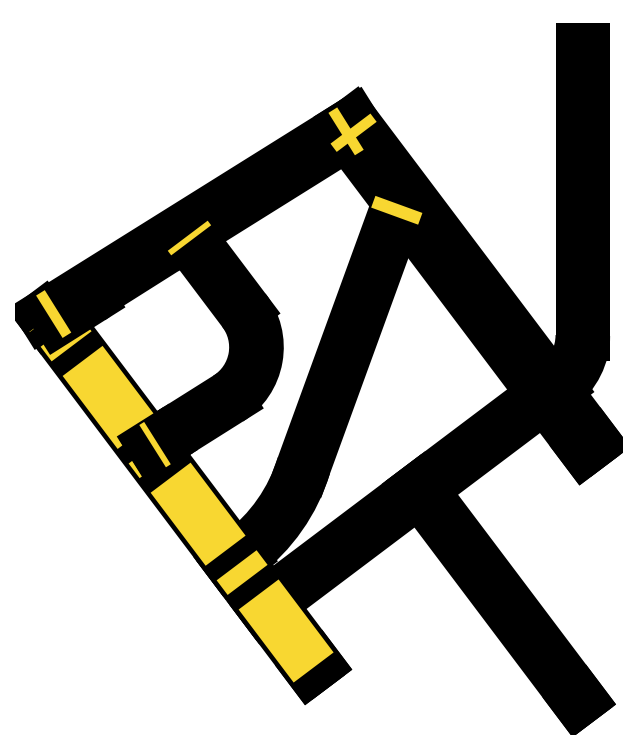
<metadata>
{"format":"dxf","ext":"dxf","renderer":"ezdxf+matplotlib","layout":"modelspace","background":"white","min_lineweight":24,"dpi":150}
</metadata>
<code>
0
SECTION
2
ENTITIES
0
INSERT
8
0
2
PCCAD_TEMPLATE
10
0
20
0
30
0
41
1
42
1
43
0
50
0
70
    1
71
    1
44
0
45
0
0
LINE
8
3中心线层
10
4.448e+05
20
-4.516e+05
11
4.656e+05
21
-4.36e+05
0
LINE
8
3中心线层
10
4.656e+05
20
-4.36e+05
11
4.7e+05
21
-4.326e+05
0
LINE
8
3中心线层
10
4.7e+05
20
-4.326e+05
11
7.032e+05
21
-2.569e+05
0
LINE
8
3中心线层
10
7.032e+05
20
-2.569e+05
11
7.176e+05
21
-2.461e+05
0
LINE
8
3中心线层
10
7.176e+05
20
-2.461e+05
11
7.32e+05
21
-2.352e+05
0
LINE
8
3中心线层
10
7.32e+05
20
-2.352e+05
11
9.206e+05
21
-9.309e+04
0
LINE
8
3中心线层
10
9.419e+05
20
-7.707e+04
11
9.311e+05
21
-6.269e+04
0
LINE
8
3中心线层
10
9.311e+05
20
-6.269e+04
11
9.077e+05
21
-3.165e+04
0
LINE
8
3中心线层
10
9.077e+05
20
-3.165e+04
11
7.108e+05
21
2.297e+05
0
LINE
8
3中心线层
10
7.108e+05
20
2.297e+05
11
7.09e+05
21
2.32e+05
0
LINE
8
3中心线层
10
7.09e+05
20
2.32e+05
11
6.861e+05
21
2.624e+05
0
LINE
8
3中心线层
10
6.861e+05
20
2.624e+05
11
6.753e+05
21
2.767e+05
0
LINE
8
3中心线层
10
6.753e+05
20
2.767e+05
11
6.079e+05
21
3.662e+05
0
LINE
8
3中心线层
10
5.818e+05
20
3.71e+05
11
3.248e+05
21
2.105e+05
0
LINE
8
3中心线层
10
3.248e+05
20
2.105e+05
11
3.095e+05
21
2.009e+05
0
LINE
8
3中心线层
10
3.095e+05
20
2.009e+05
11
2.943e+05
21
1.914e+05
0
LINE
8
3中心线层
10
2.943e+05
20
1.914e+05
11
1.521e+05
21
1.025e+05
0
LINE
8
3中心线层
10
1.521e+05
20
1.025e+05
11
1.394e+05
21
9.459e+04
0
LINE
8
3中心线层
10
1.394e+05
20
9.459e+04
11
1.09e+05
21
7.559e+04
0
LINE
8
3中心线层
10
1.09e+05
20
7.559e+04
11
8.908e+04
21
6.315e+04
0
LINE
8
3中心线层
10
2.618e+05
20
-1.657e+05
11
2.705e+05
21
-1.602e+05
0
LINE
8
3中心线层
10
2.705e+05
20
-1.602e+05
11
3.845e+05
21
-8.842e+04
0
LINE
8
3中心线层
10
3.204e+05
20
1.865e+05
11
3.229e+05
21
1.833e+05
0
LINE
8
3中心线层
10
3.229e+05
20
1.833e+05
11
4.116e+05
21
6.553e+04
0
LINE
8
3中心线层
10
3.87e+05
20
-3.75e+05
11
4.078e+05
21
-3.593e+05
0
LINE
8
3中心线层
10
6.738e+05
20
2.285e+05
11
5.19e+05
21
-1.969e+05
0
LINE
8
3中心线层
10
4.62e+05
20
-4.612e+05
11
5.331e+05
21
-5.554e+05
0
LINE
8
3中心线层
10
7.152e+05
20
-2.429e+05
11
9.944e+05
21
-6.134e+05
0
LINE
8
3中心线层
10
9.419e+05
20
-7.707e+04
11
9.527e+05
21
-9.144e+04
0
LINE
8
3中心线层
10
9.527e+05
20
-9.144e+04
11
1.013e+06
21
-1.713e+05
0
LINE
8
3中心线层
10
9.206e+05
20
-9.309e+04
11
9.419e+05
21
-7.707e+04
0
LINE
8
3中心线层
10
9.419e+05
20
-7.707e+04
11
9.576e+05
21
-6.521e+04
0
ARC
8
3中心线层
10
8.926e+05
20
2.104e+04
40
108000
50
307
51
360
0
LINE
8
3中心线层
10
1.001e+06
20
2.104e+04
11
1.001e+06
21
5.21e+05
0
ARC
8
3中心线层
10
3.283e+05
20
802.2
40
105446
50
302.2
51
397.9
0
LINE
8
3中心线层
10
5.19e+05
20
-1.969e+05
11
5.162e+05
21
-2.045e+05
0
ARC
8
3中心线层
10
2.237e+05
20
-1.151e+05
40
305890
50
307
51
343
0
LINE
8
4虚线层
10
5.299e+05
20
-5.578e+05
11
6.578e+04
21
5.802e+04
0
LINE
8
1轮廓实线层
10
5.267e+05
20
-5.602e+05
11
6.762e+04
21
4.892e+04
0
LINE
8
4虚线层
10
5.362e+05
20
-5.53e+05
11
7.259e+04
21
6.228e+04
0
LINE
8
1轮廓实线层
10
4.424e+05
20
-4.484e+05
11
9.395e+05
21
-7.387e+04
0
LINE
8
1轮廓实线层
10
4.472e+05
20
-4.548e+05
11
9.443e+05
21
-8.026e+04
0
LINE
8
1轮廓实线层
10
9.966e+05
20
2.104e+04
11
9.966e+05
21
5.21e+05
0
LINE
8
1轮廓实线层
10
1.005e+06
20
2.104e+04
11
1.005e+06
21
5.21e+05
0
ARC
8
1轮廓实线层
10
8.926e+05
20
2.104e+04
40
112000
50
307
51
0
0
ARC
8
1轮廓实线层
10
8.926e+05
20
2.104e+04
40
104000
50
307
51
0
0
LINE
8
1轮廓实线层
10
9.443e+05
20
-8.026e+04
11
9.6e+05
21
-6.841e+04
0
LINE
8
1轮廓实线层
10
9.395e+05
20
-7.387e+04
11
9.552e+05
21
-6.202e+04
0
LINE
8
1轮廓实线层
10
7.12e+05
20
-2.453e+05
11
9.912e+05
21
-6.159e+05
0
LINE
8
1轮廓实线层
10
7.184e+05
20
-2.405e+05
11
9.976e+05
21
-6.11e+05
0
ARC
8
1轮廓实线层
10
2.237e+05
20
-1.151e+05
40
309890
50
307
51
343
0
ARC
8
1轮廓实线层
10
2.237e+05
20
-1.151e+05
40
301890
50
307
51
343
0
LINE
8
1轮廓实线层
10
3.846e+05
20
-3.718e+05
11
4.054e+05
21
-3.561e+05
0
LINE
8
1轮廓实线层
10
3.895e+05
20
-3.782e+05
11
4.102e+05
21
-3.625e+05
0
ARC
8
1轮廓实线层
10
3.283e+05
20
802.2
40
109446
50
302.2
51
37.87
0
ARC
8
1轮廓实线层
10
3.283e+05
20
802.2
40
101446
50
302.2
51
37.87
0
LINE
8
1轮廓实线层
10
2.684e+05
20
-1.568e+05
11
3.824e+05
21
-8.504e+04
0
LINE
8
1轮廓实线层
10
2.726e+05
20
-1.636e+05
11
3.867e+05
21
-9.181e+04
0
LINE
8
1轮廓实线层
10
2.64e+05
20
-1.691e+05
11
2.726e+05
21
-1.636e+05
0
LINE
8
1轮廓实线层
10
2.597e+05
20
-1.623e+05
11
2.684e+05
21
-1.568e+05
0
LINE
8
4虚线层
10
5.956e+05
20
3.891e+05
11
1.016e+06
21
-1.689e+05
0
LINE
8
4虚线层
10
5.99e+05
20
3.912e+05
11
1.019e+06
21
-1.665e+05
0
LINE
8
1轮廓实线层
10
6.024e+05
20
3.934e+05
11
1.022e+06
21
-1.641e+05
0
LINE
8
4虚线层
10
5.888e+05
20
3.848e+05
11
1.01e+06
21
-1.737e+05
0
LINE
8
4虚线层
10
5.854e+05
20
3.827e+05
11
1.007e+06
21
-1.761e+05
0
LINE
8
4虚线层
10
6.479e+04
20
5.269e+04
11
6.048e+05
21
3.901e+05
0
LINE
8
1轮廓实线层
10
62370
20
55893
11
5.928e+05
21
3.873e+05
0
LINE
8
4虚线层
10
6.962e+04
20
4.627e+04
11
6.097e+05
21
3.837e+05
0
LINE
8
1轮廓实线层
10
3.11e+05
20
1.924e+05
11
1.565e+05
21
9.484e+04
0
ARC
8
1轮廓实线层
10
1.313e+05
20
1.077e+05
40
2.833e+04
50
301.9
51
333.1
0
LINE
8
1轮廓实线层
10
6.762e+04
20
4.892e+04
11
62370
21
55893
0
LINE
8
1轮廓实线层
10
5.928e+05
20
3.873e+05
11
6.024e+05
21
3.934e+05
0
LINE
8
1轮廓实线层
10
5.267e+05
20
-5.602e+05
11
5.394e+05
21
-5.506e+05
0
LINE
8
1轮廓实线层
10
9.912e+05
20
-6.159e+05
11
9.976e+05
21
-6.11e+05
0
LINE
8
1轮廓实线层
10
1.003e+06
20
-1.785e+05
11
1.022e+06
21
-1.641e+05
0
LINE
8
1轮廓实线层
10
9.966e+05
20
5.21e+05
11
1.005e+06
21
5.21e+05
0
LINE
8
4虚线层
10
1.565e+05
20
9.484e+04
11
7.285e+04
21
4.198e+04
0
LINE
8
4虚线层
10
6.358e+04
20
5.429e+04
11
6.036e+05
21
3.918e+05
0
LINE
8
4虚线层
10
6.599e+04
20
5.108e+04
11
6.059e+05
21
3.885e+05
0
LINE
8
4虚线层
10
6.841e+04
20
4.788e+04
11
6.085e+05
21
3.853e+05
0
LINE
8
4虚线层
10
7.068e+04
20
4.458e+04
11
6.107e+05
21
3.82e+05
0
LINE
8
4虚线层
10
1.542e+05
20
9.101e+04
11
7.406e+04
21
4.038e+04
0
LINE
8
4虚线层
10
4.1e+05
20
6.432e+04
11
3.03e+05
21
2.063e+05
0
LINE
8
4虚线层
10
4.132e+05
20
6.673e+04
11
3.065e+05
21
2.083e+05
0
ARC
8
4虚线层
10
3.283e+05
20
802.2
40
107446
50
302.2
51
37.87
0
ARC
8
4虚线层
10
3.283e+05
20
802.2
40
103446
50
302.2
51
37.87
0
LINE
8
4虚线层
10
2.716e+05
20
-1.619e+05
11
3.856e+05
21
-9.011e+04
0
LINE
8
4虚线层
10
2.694e+05
20
-1.585e+05
11
3.835e+05
21
-8.673e+04
0
LINE
8
4虚线层
10
2.41e+05
20
-1.812e+05
11
2.629e+05
21
-1.674e+05
0
LINE
8
4虚线层
10
2.386e+05
20
-1.78e+05
11
2.608e+05
21
-1.64e+05
0
LINE
8
4虚线层
10
2.608e+05
20
-1.64e+05
11
2.694e+05
21
-1.585e+05
0
LINE
8
4虚线层
10
2.629e+05
20
-1.674e+05
11
2.716e+05
21
-1.619e+05
0
LINE
8
4虚线层
10
3.882e+05
20
-3.766e+05
11
4.09e+05
21
-3.609e+05
0
LINE
8
4虚线层
10
3.858e+05
20
-3.734e+05
11
4.066e+05
21
-3.577e+05
0
ARC
8
4虚线层
10
2.237e+05
20
-1.151e+05
40
303890
50
307
51
343
0
ARC
8
4虚线层
10
2.237e+05
20
-1.151e+05
40
307890
50
307
51
343
0
LINE
8
4虚线层
10
5.181e+05
20
-2.052e+05
11
6.924e+05
21
2.739e+05
0
LINE
8
4虚线层
10
5.142e+05
20
-2.04e+05
11
6.896e+05
21
2.777e+05
0
LINE
8
4虚线层
10
5.283e+05
20
-5.59e+05
11
6.407e+04
21
5.696e+04
0
LINE
8
4虚线层
10
5.315e+05
20
-5.566e+05
11
6.748e+04
21
5.908e+04
0
LINE
8
4虚线层
10
5.378e+05
20
-5.518e+05
11
7.418e+04
21
6.348e+04
0
LINE
8
4虚线层
10
5.347e+05
20
-5.542e+05
11
7.088e+04
21
6.121e+04
0
LINE
8
4虚线层
10
4.46e+05
20
-4.532e+05
11
9.431e+05
21
-7.867e+04
0
LINE
8
4虚线层
10
4.436e+05
20
-4.5e+05
11
9.407e+05
21
-7.547e+04
0
LINE
8
4虚线层
10
9.431e+05
20
-7.867e+04
11
9.588e+05
21
-6.681e+04
0
LINE
8
4虚线层
10
9.407e+05
20
-7.547e+04
11
9.564e+05
21
-6.361e+04
0
ARC
8
4虚线层
10
8.926e+05
20
2.104e+04
40
110000
50
307
51
0
0
ARC
8
4虚线层
10
8.926e+05
20
2.104e+04
40
106000
50
307
51
0
0
LINE
8
4虚线层
10
1.003e+06
20
2.104e+04
11
1.003e+06
21
5.21e+05
0
LINE
8
4虚线层
10
9.986e+05
20
2.104e+04
11
9.986e+05
21
5.21e+05
0
LINE
8
4虚线层
10
7.136e+05
20
-2.441e+05
11
9.928e+05
21
-6.147e+05
0
LINE
8
4虚线层
10
7.168e+05
20
-2.417e+05
11
9.96e+05
21
-6.122e+05
0
LINE
8
4虚线层
10
6.007e+05
20
3.923e+05
11
1.021e+06
21
-1.653e+05
0
LINE
8
4虚线层
10
5.974e+05
20
3.9e+05
11
1.018e+06
21
-1.677e+05
0
LINE
8
4虚线层
10
5.94e+05
20
3.879e+05
11
1.014e+06
21
-1.701e+05
0
LINE
8
4虚线层
10
5.904e+05
20
3.86e+05
11
1.011e+06
21
-1.725e+05
0
LINE
8
4虚线层
10
5.904e+05
20
3.86e+05
11
1.011e+06
21
-1.725e+05
0
LINE
8
4虚线层
10
5.872e+05
20
3.836e+05
11
1.008e+06
21
-1.749e+05
0
LINE
8
4虚线层
10
5.838e+05
20
3.815e+05
11
1.005e+06
21
-1.773e+05
0
LINE
8
1轮廓实线层
10
3.11e+05
20
1.924e+05
11
5.917e+05
21
3.678e+05
0
LINE
8
1轮廓实线层
10
5.917e+05
20
3.678e+05
11
1.003e+06
21
-1.785e+05
0
LINE
8
3中心线层
10
5.97e+05
20
3.806e+05
11
5.818e+05
21
3.71e+05
0
LINE
8
3中心线层
10
6.079e+05
20
3.662e+05
11
5.97e+05
21
3.806e+05
0
LINE
8
1轮廓实线层
10
4.148e+05
20
6.793e+04
11
3.178e+05
21
1.966e+05
0
LINE
8
1轮廓实线层
10
4.084e+05
20
6.312e+04
11
3.11e+05
21
1.924e+05
0
LINE
8
3中心线层
10
3.144e+05
20
1.945e+05
11
3.204e+05
21
1.865e+05
0
LINE
8
1轮廓实线层
10
5.124e+05
20
-2.033e+05
11
6.783e+05
21
2.527e+05
0
LINE
8
1轮廓实线层
10
5.2e+05
20
-2.058e+05
11
6.841e+05
21
2.451e+05
0
LINE
8
3中心线层
10
6.812e+05
20
2.489e+05
11
6.738e+05
21
2.285e+05
0
LINE
8
1轮廓实线层
10
5.394e+05
20
-5.506e+05
11
8.884e+04
21
4.735e+04
0
LINE
8
3中心线层
10
5.331e+05
20
-5.554e+05
11
7.401e+04
21
5.374e+04
0
LINE
8
1轮廓实线层
10
1.463e+05
20
8.364e+04
11
8.884e+04
21
4.735e+04
0
LINE
8
3中心线层
10
8.908e+04
20
6.315e+04
11
7.401e+04
21
5.374e+04
0
LINE
8
1轮廓实线层
10
2.51e+05
20
-1.678e+05
11
2.597e+05
21
-1.623e+05
0
LINE
8
1轮廓实线层
10
2.558e+05
20
-1.742e+05
11
2.64e+05
21
-1.691e+05
0
LINE
8
3中心线层
10
2.534e+05
20
-1.71e+05
11
2.618e+05
21
-1.657e+05
0
ENDSEC
0
EOF

</code>
